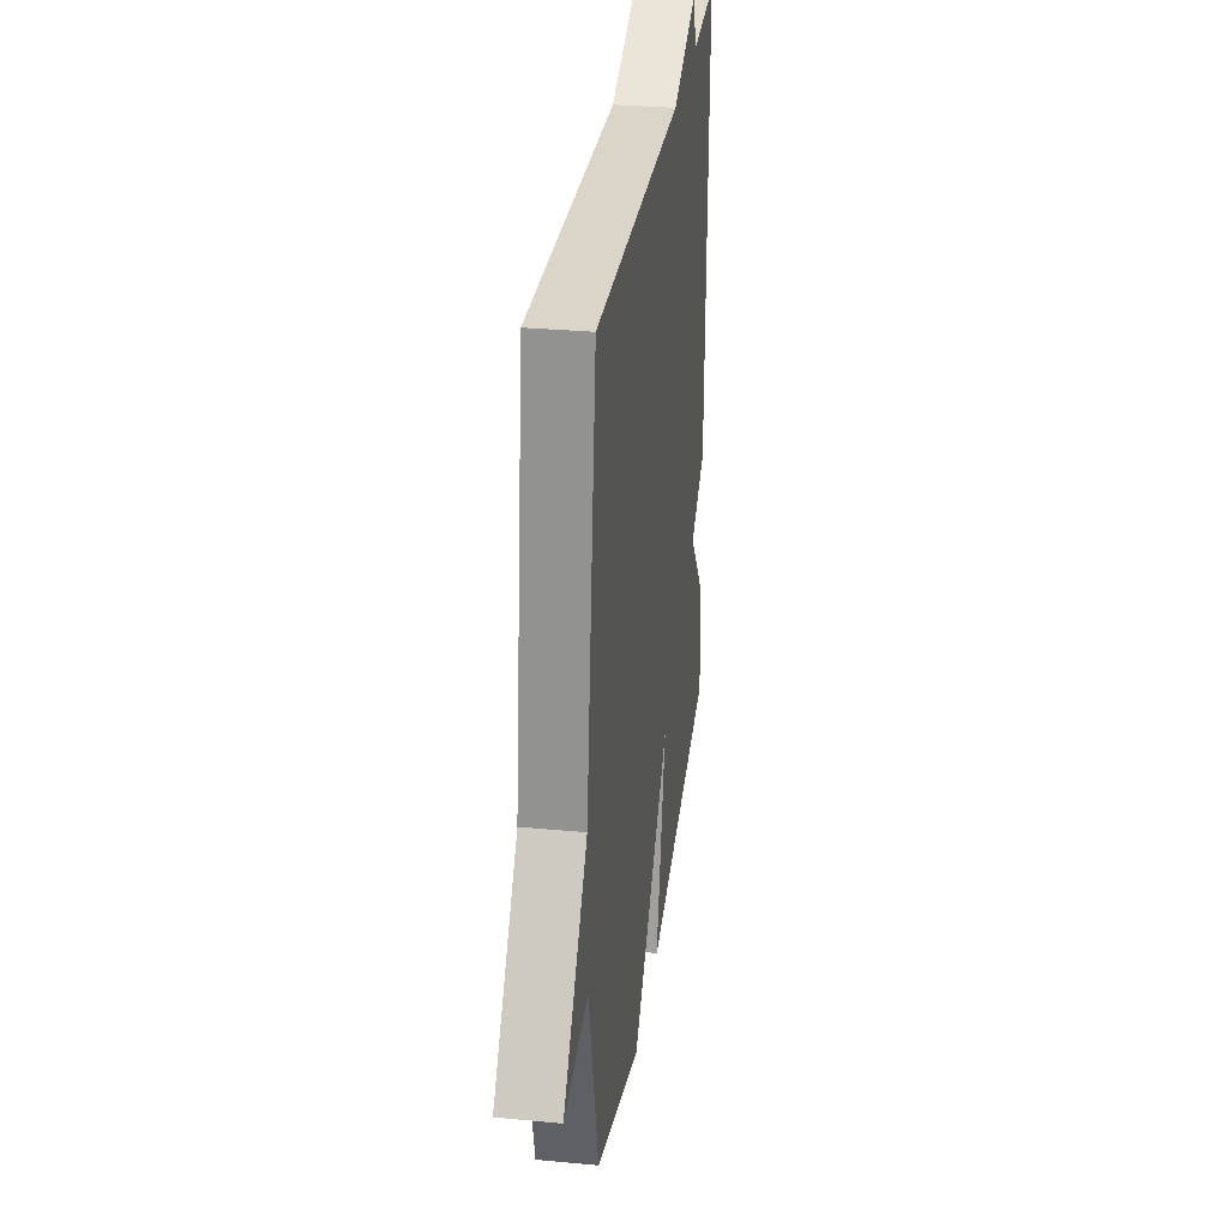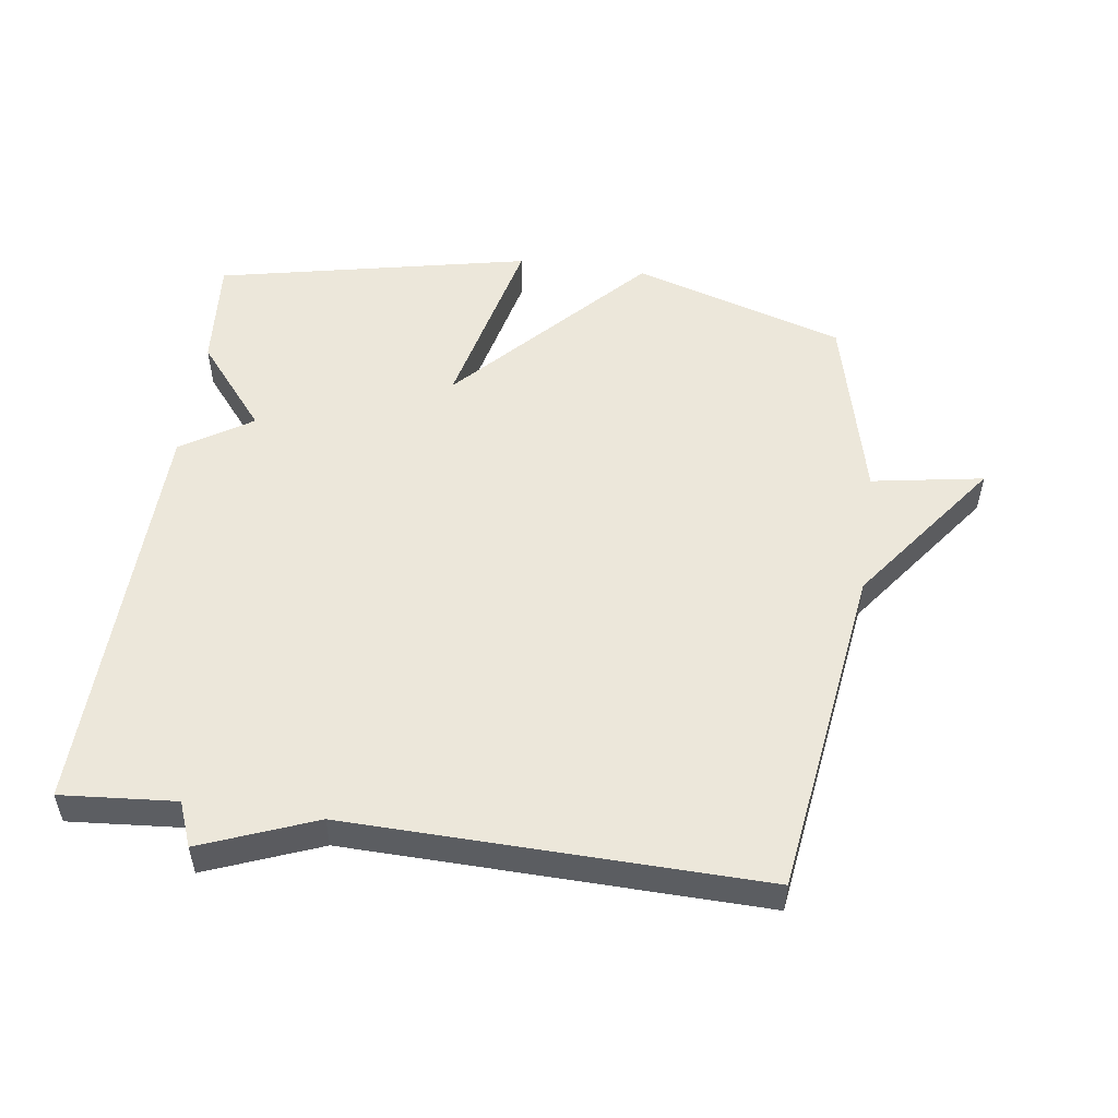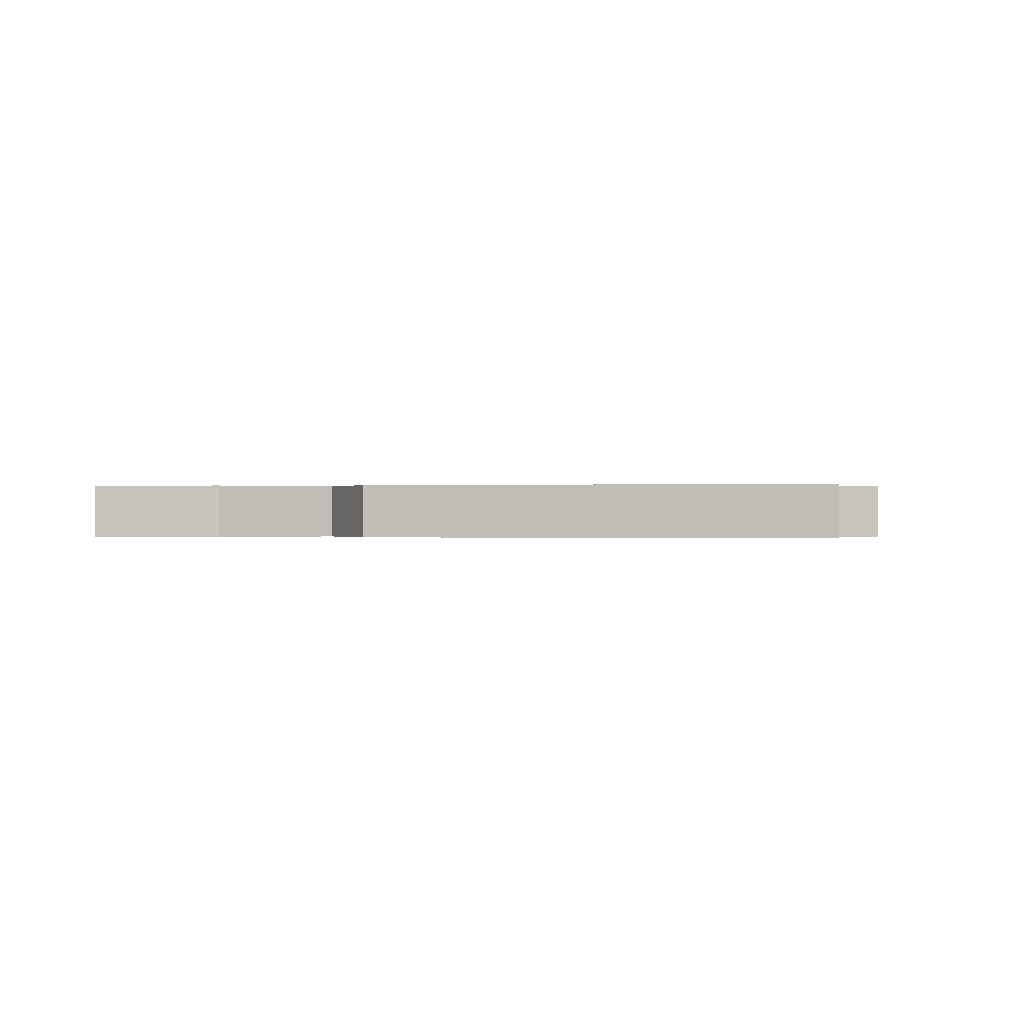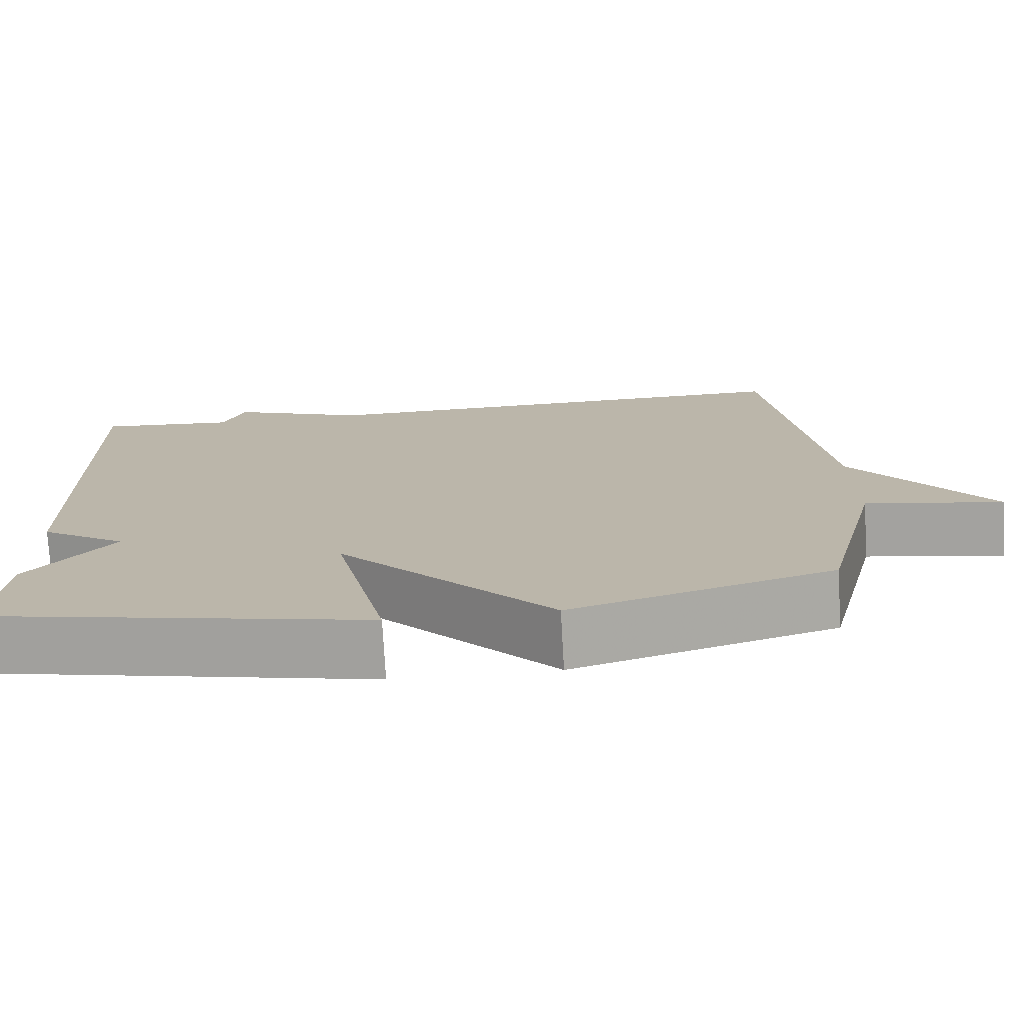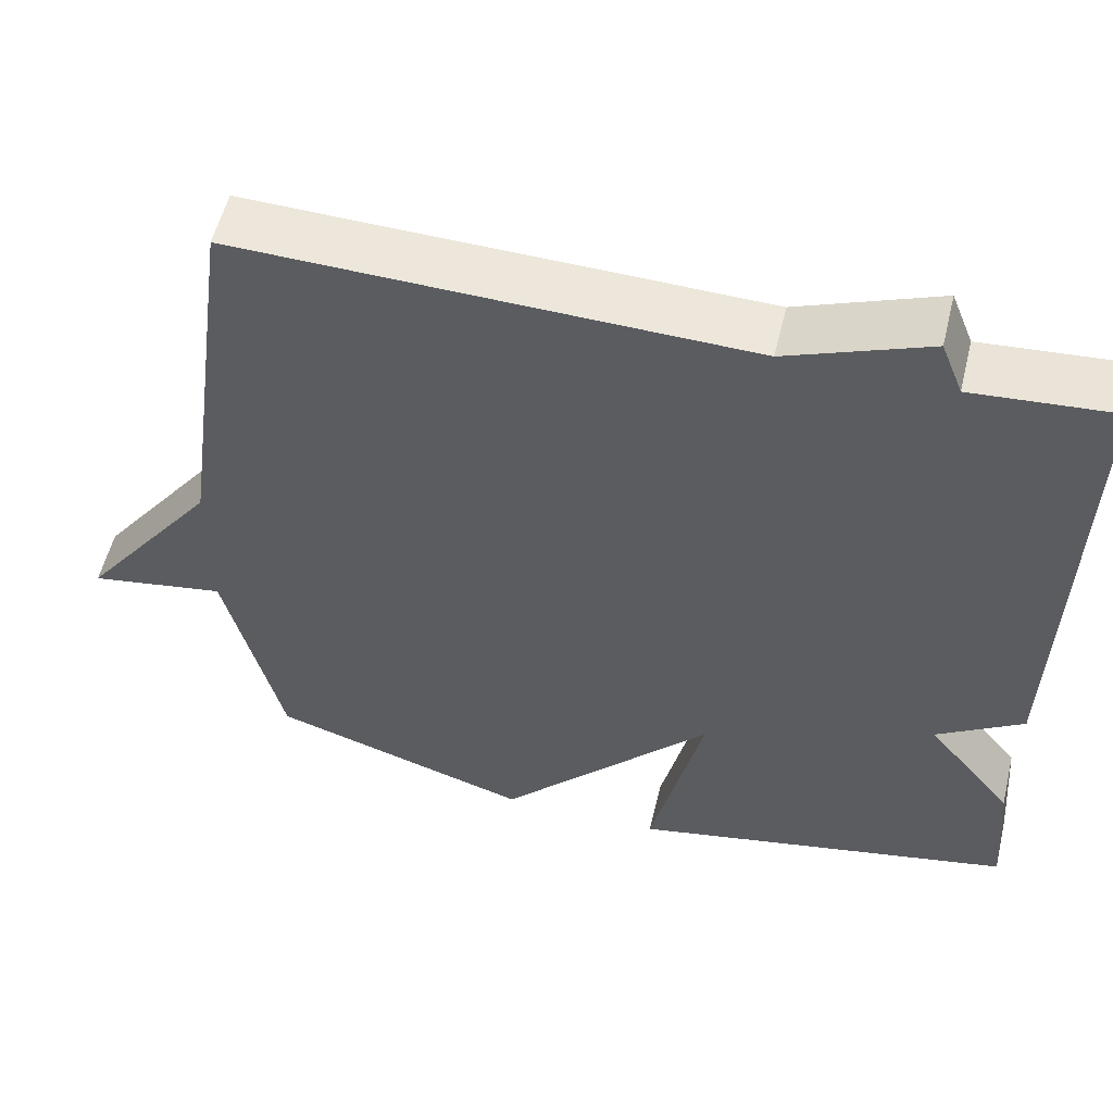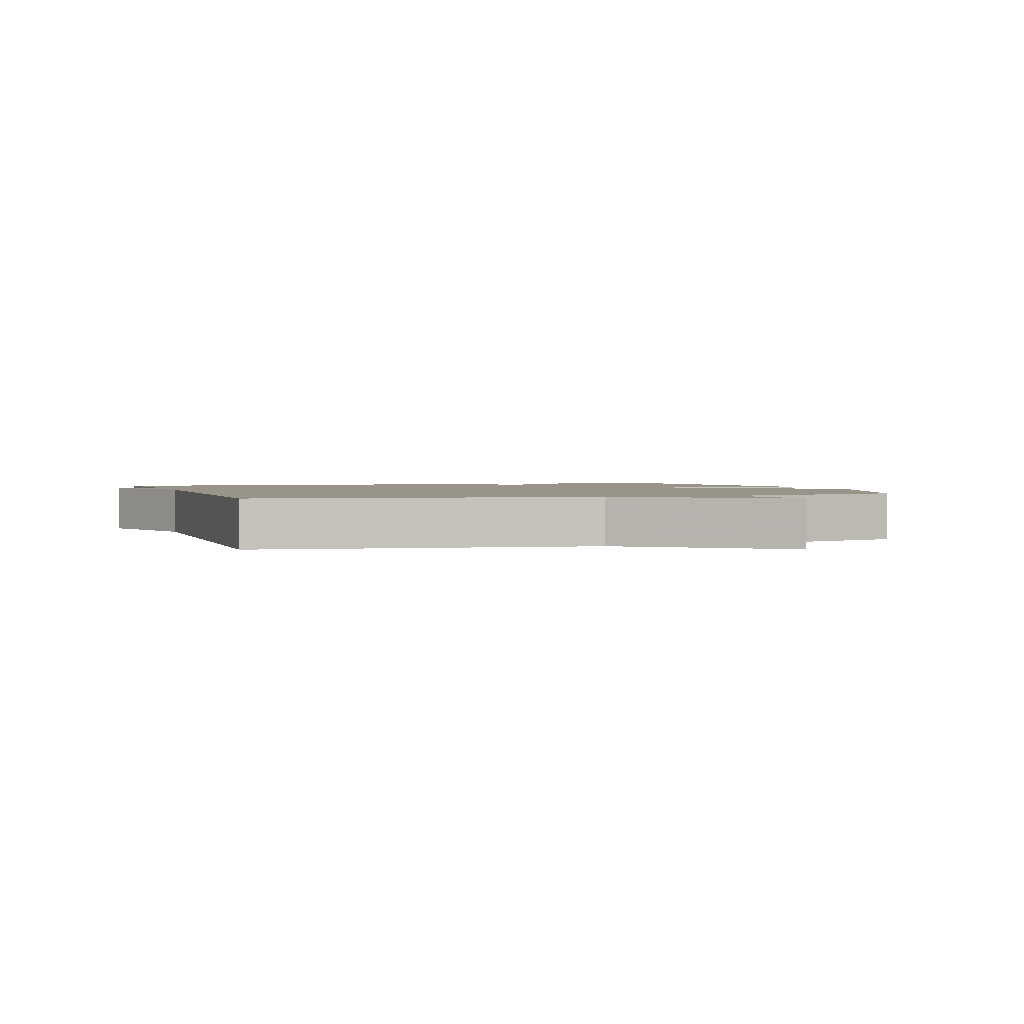
<metadata>
{"format":"obj","ext":"obj","renderer":"f3d","projection":"perspective","resolution":1024,"background":"white","views":[{"elev":30.3,"azim":97.8,"up":"+Z"},{"elev":52.4,"azim":8.0,"up":"+Y"},{"elev":-0.1,"azim":-81.0,"up":"+Y"},{"elev":-75.3,"azim":3.2,"up":"+Z"},{"elev":55.5,"azim":-166.3,"up":"+Z"},{"elev":1.8,"azim":71.2,"up":"+Y"}]}
</metadata>
<code>
v -0.5 0.07 -0.5
v -0.486 0.07 -0.33
v -0.379 0.07 -0.199
v -0.486 0.07 -0.13
v -0.5 0.07 0.5
v -0.326 0.07 0.486
v -0.299 0.07 0.554
v -0.126 0.07 0.486
v 0.5 0.07 0.5
v 0.571 0.07 -0.01
v 0.741 0.07 -0.239
v 0.571 0.07 -0.21
v 0.5 0.07 -0.5
v 0.177 0.07 -0.601
v -0.089 0.07 -0.314
v -0.023 0.07 -0.601
v -0.5 0 -0.5
v -0.486 0 -0.33
v -0.379 0 -0.199
v -0.486 0 -0.13
v -0.5 0 0.5
v -0.326 0 0.486
v -0.299 0 0.554
v -0.126 0 0.486
v 0.5 0 0.5
v 0.571 0 -0.01
v 0.741 0 -0.239
v 0.571 0 -0.21
v 0.5 0 -0.5
v 0.177 0 -0.601
v -0.089 0 -0.314
v -0.023 0 -0.601
f 1 2 3
f 16 1 3
f 15 16 3
f 12 13 14 15
f 4 5 6
f 3 4 6
f 15 3 6
f 12 15 6
f 6 7 8
f 12 6 8
f 11 12 8
f 10 11 8
f 8 9 10
f 19 18 17
f 19 17 32
f 19 32 31
f 31 30 29 28
f 22 21 20
f 22 20 19
f 22 19 31
f 22 31 28
f 24 23 22
f 24 22 28
f 24 28 27
f 24 27 26
f 26 25 24
f 1 17 18 2
f 2 18 19 3
f 3 19 20 4
f 4 20 21 5
f 5 21 22 6
f 6 22 23 7
f 7 23 24 8
f 8 24 25 9
f 9 25 26 10
f 10 26 27 11
f 11 27 28 12
f 12 28 29 13
f 13 29 30 14
f 14 30 31 15
f 15 31 32 16
f 16 32 17 1

</code>
